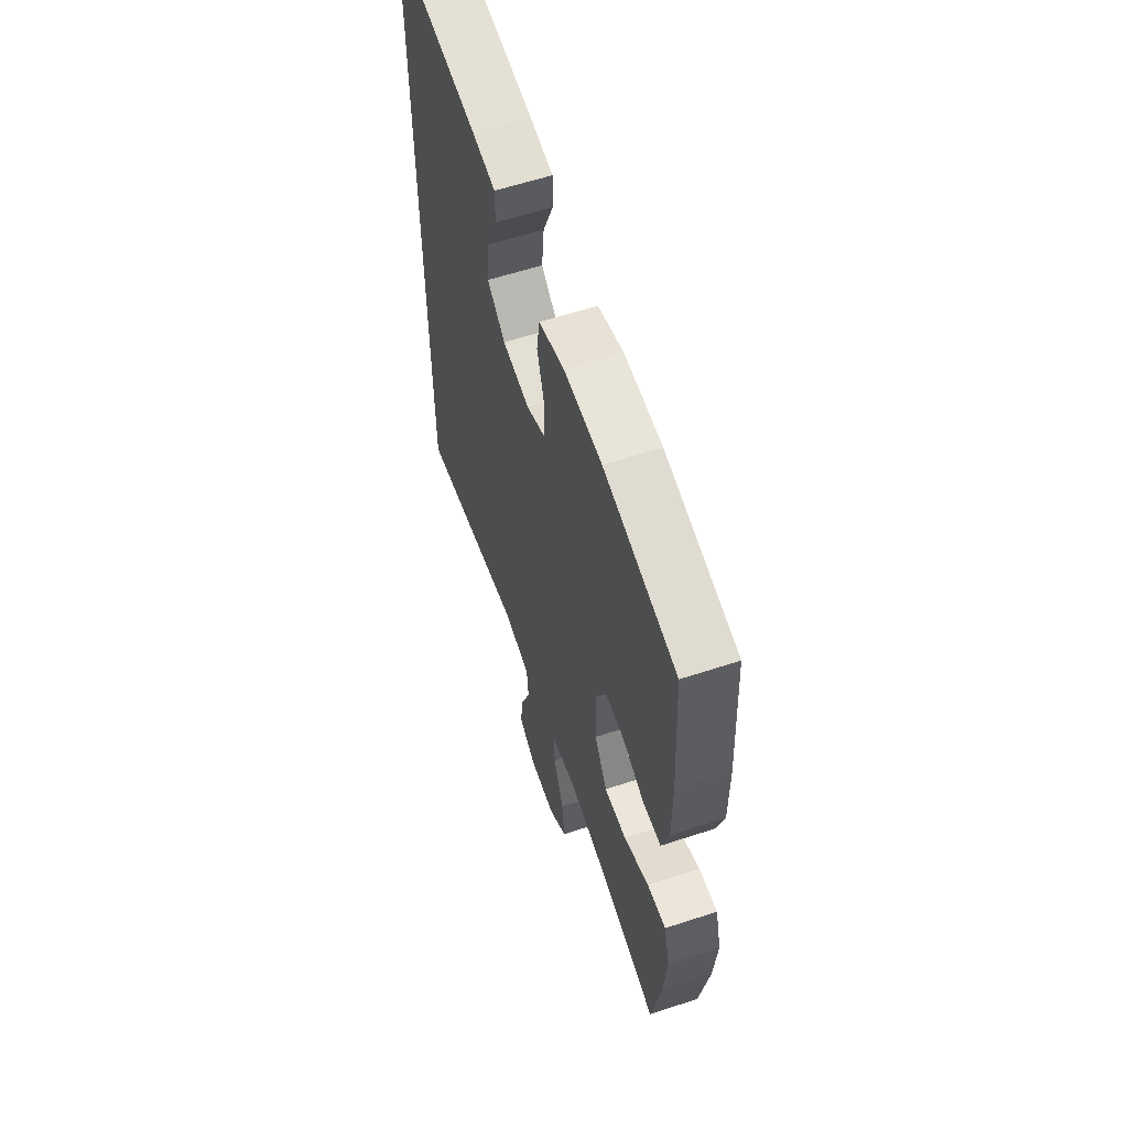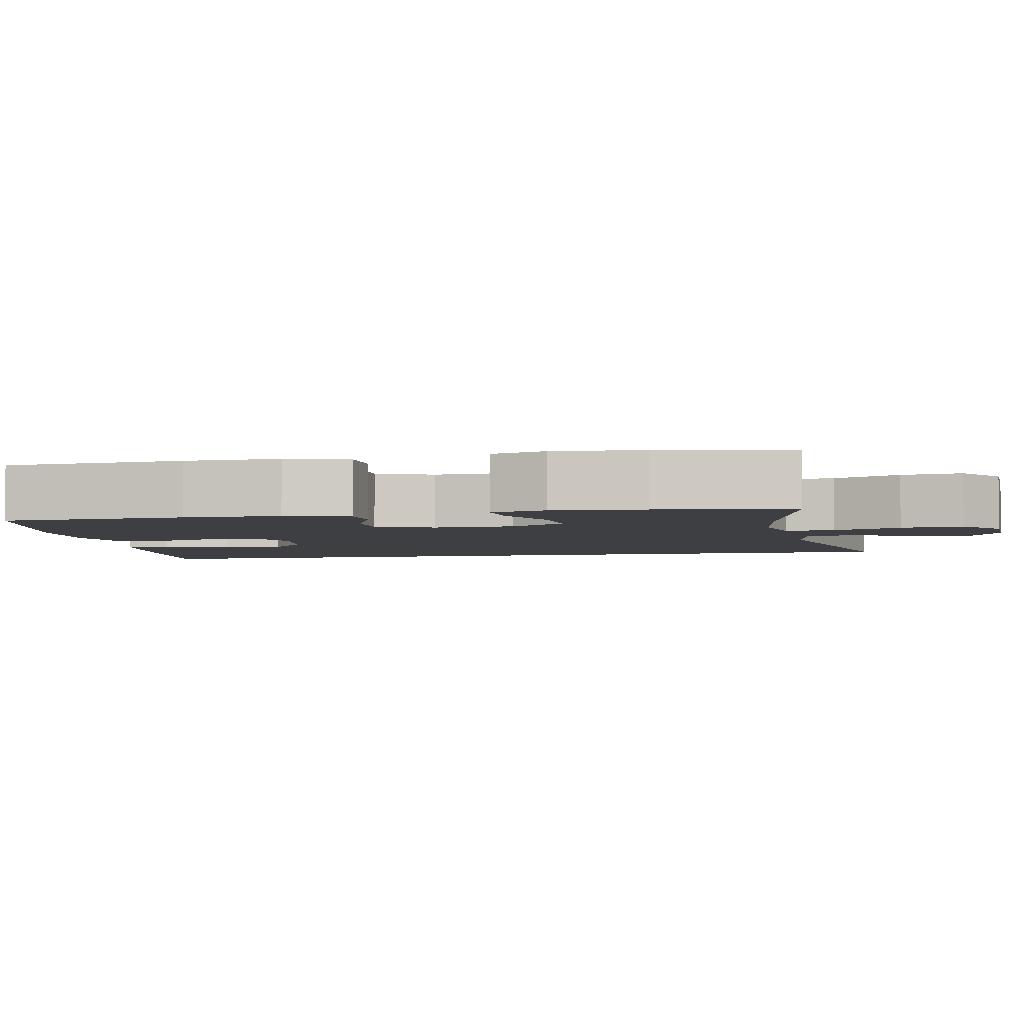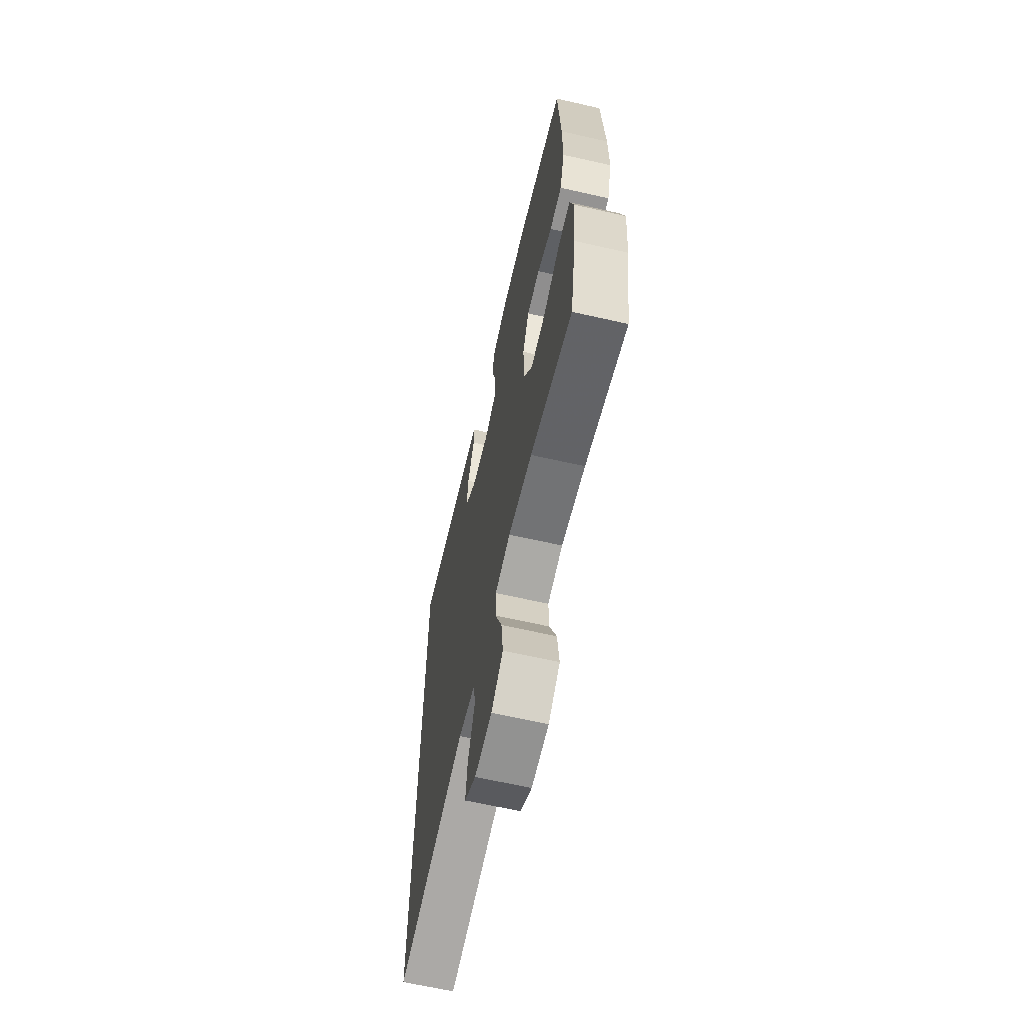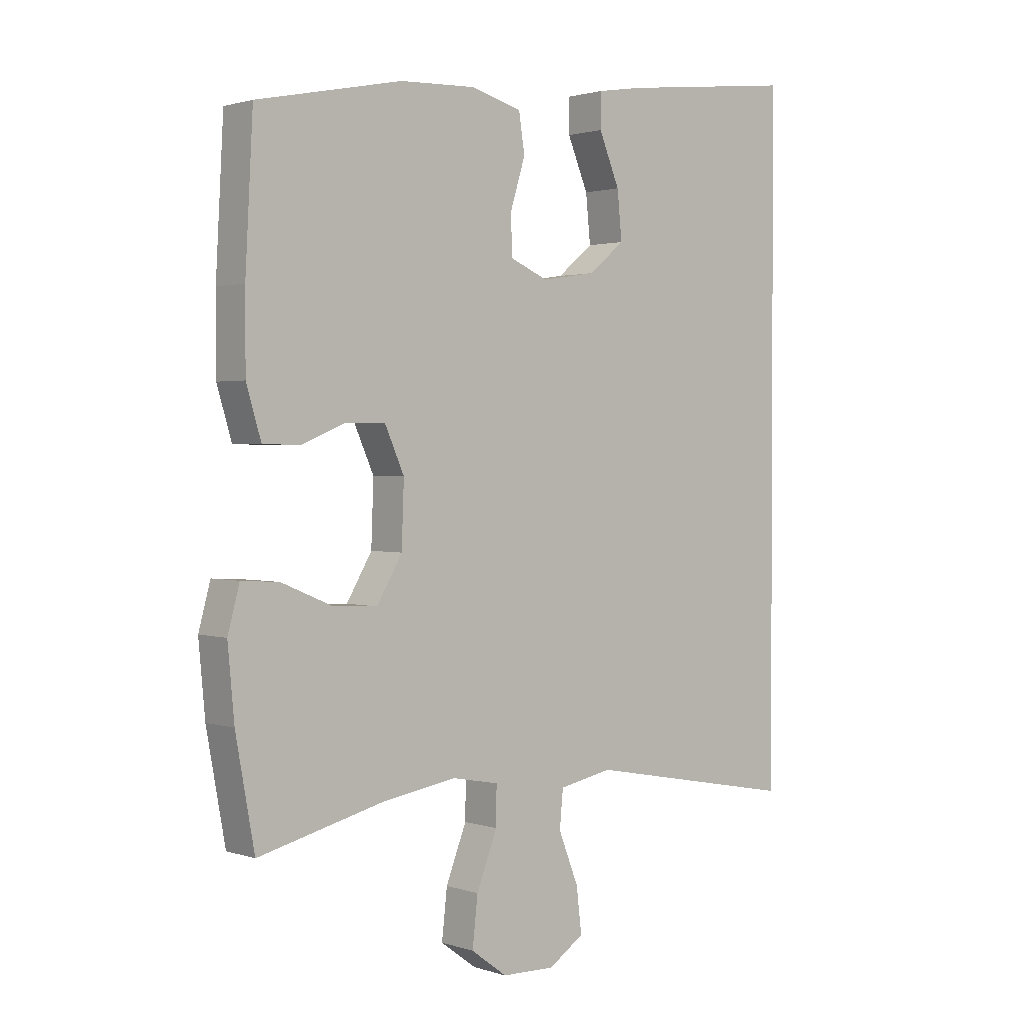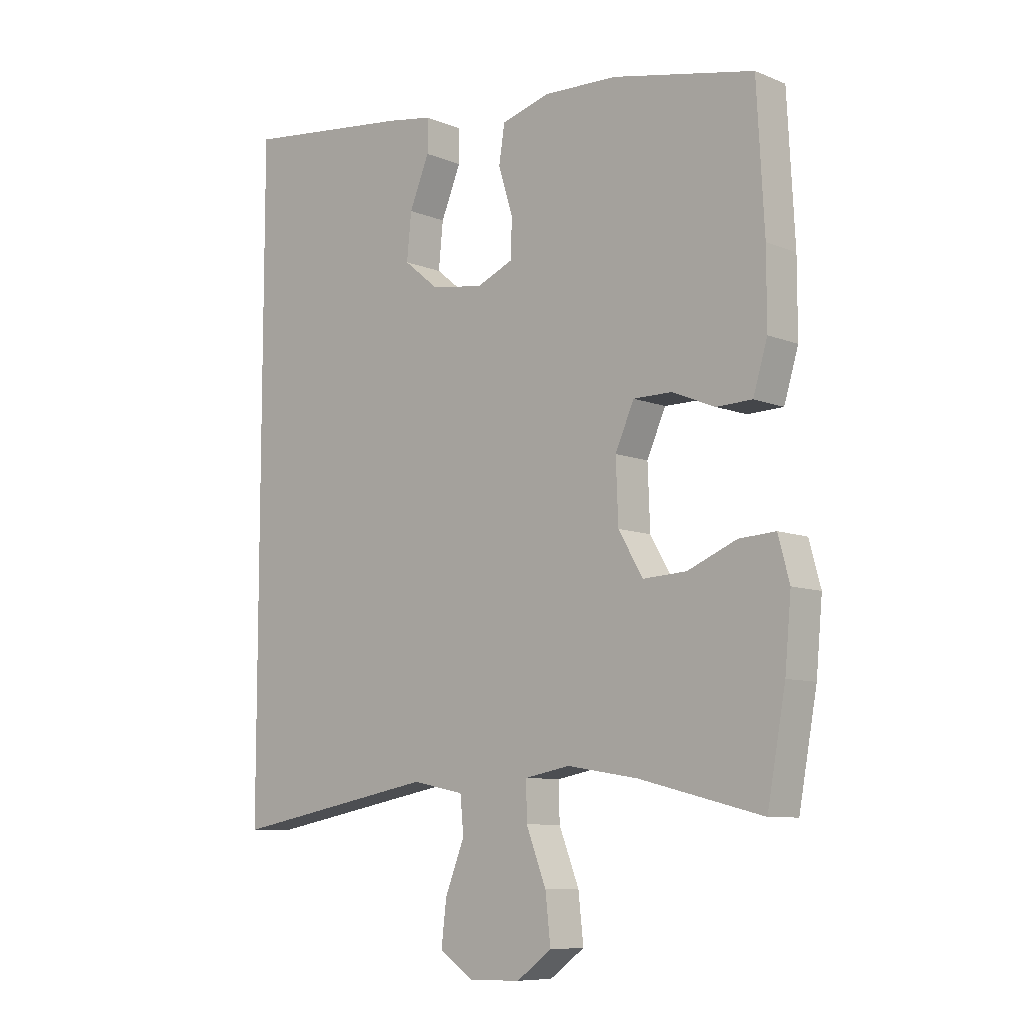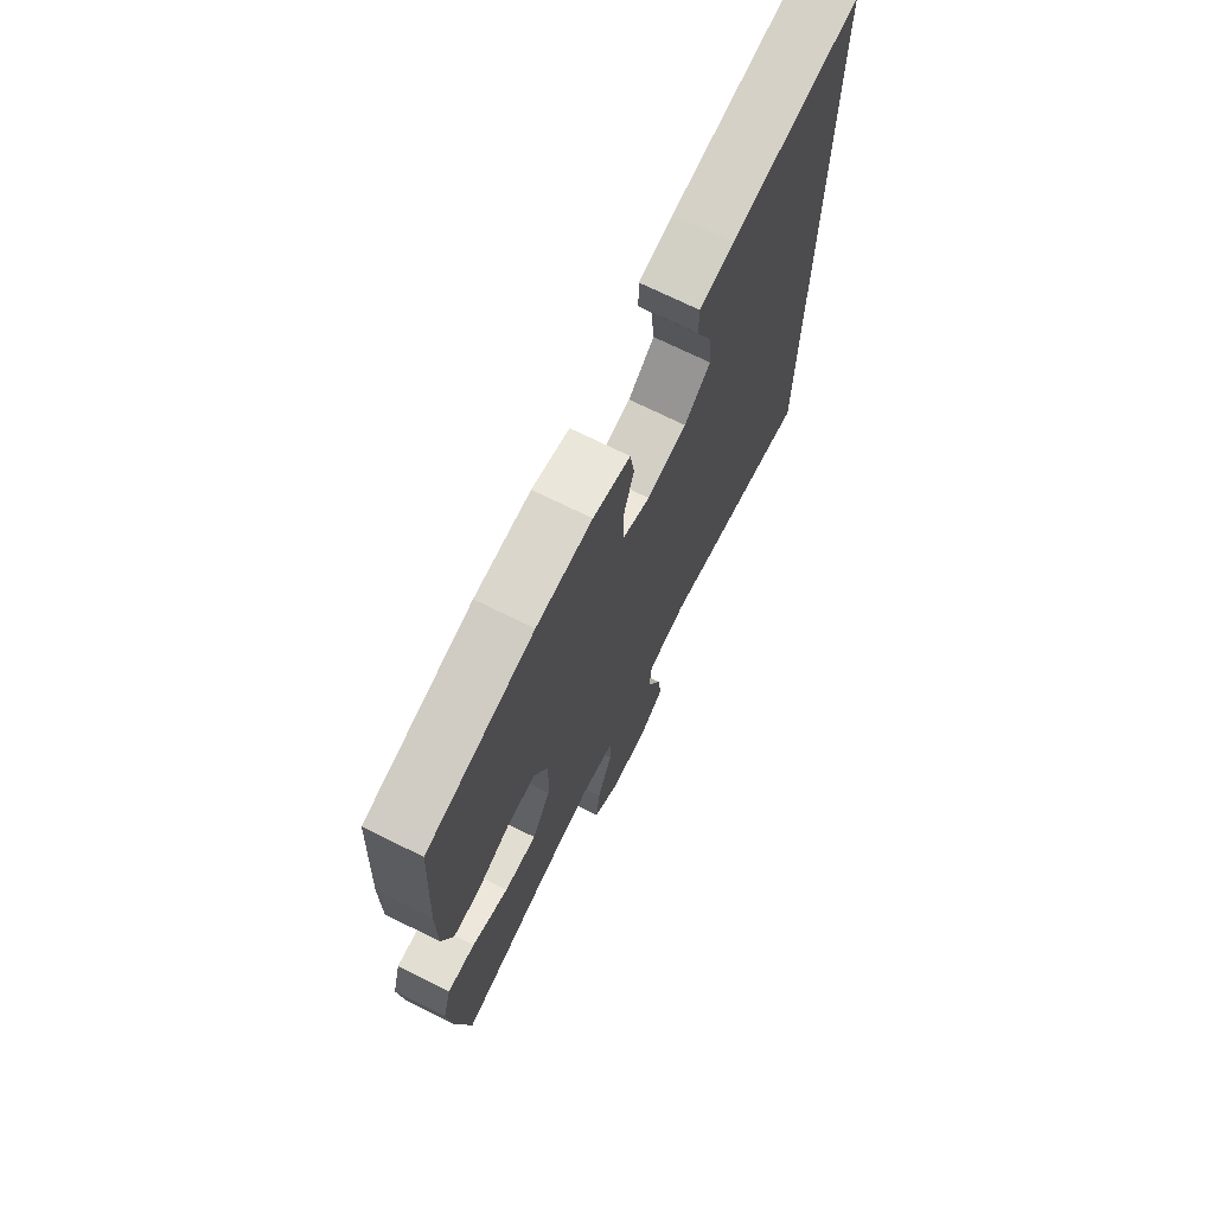
<metadata>
{"format":"obj","ext":"obj","renderer":"f3d","projection":"perspective","resolution":1024,"background":"white","views":[{"elev":59.5,"azim":71.3,"up":"+Z"},{"elev":-3.9,"azim":102.1,"up":"+Y"},{"elev":-65.0,"azim":77.2,"up":"+Z"},{"elev":1.6,"azim":139.3,"up":"+Z"},{"elev":-8.6,"azim":42.6,"up":"+Z"},{"elev":71.6,"azim":116.4,"up":"+Z"}]}
</metadata>
<code>
v 0.5 0.07 0.5
v 0.513 0.07 0.259
v 0.513 0.07 0.132
v 0.488 0.07 0.049
v 0.426 0.07 0.047
v 0.35 0.07 0.078
v 0.283 0.07 0.078
v 0.25 0.07 0.004
v 0.254 0.07 -0.102
v 0.297 0.07 -0.175
v 0.373 0.07 -0.171
v 0.459 0.07 -0.135
v 0.523 0.07 -0.131
v 0.543 0.07 -0.205
v 0.532 0.07 -0.324
v 0.5 0.07 -0.5
v 0.284 0.07 -0.446
v 0.16 0.07 -0.426
v 0.081 0.07 -0.441
v 0.082 0.07 -0.506
v 0.117 0.07 -0.596
v 0.126 0.07 -0.678
v 0.065 0.07 -0.723
v -0.025 0.07 -0.725
v -0.085 0.07 -0.685
v -0.076 0.07 -0.609
v -0.042 0.07 -0.523
v -0.048 0.07 -0.46
v -0.139 0.07 -0.442
v -0.5 0.07 -0.51
v -0.5 0.07 0.624
v -0.202 0.07 0.589
v -0.123 0.07 0.576
v -0.123 0.07 0.518
v -0.158 0.07 0.434
v -0.166 0.07 0.354
v -0.105 0.07 0.304
v -0.013 0.07 0.29
v 0.052 0.07 0.318
v 0.053 0.07 0.386
v 0.028 0.07 0.467
v 0.038 0.07 0.532
v 0.124 0.07 0.556
v 0.253 0.07 0.551
v 0.5 0 0.5
v 0.513 0 0.259
v 0.513 0 0.132
v 0.488 0 0.049
v 0.426 0 0.047
v 0.35 0 0.078
v 0.283 0 0.078
v 0.25 0 0.004
v 0.254 0 -0.102
v 0.297 0 -0.175
v 0.373 0 -0.171
v 0.459 0 -0.135
v 0.523 0 -0.131
v 0.543 0 -0.205
v 0.532 0 -0.324
v 0.5 0 -0.5
v 0.284 0 -0.446
v 0.16 0 -0.426
v 0.081 0 -0.441
v 0.082 0 -0.506
v 0.117 0 -0.596
v 0.126 0 -0.678
v 0.065 0 -0.723
v -0.025 0 -0.725
v -0.085 0 -0.685
v -0.076 0 -0.609
v -0.042 0 -0.523
v -0.048 0 -0.46
v -0.139 0 -0.442
v -0.5 0 -0.51
v -0.5 0 0.624
v -0.202 0 0.589
v -0.123 0 0.576
v -0.123 0 0.518
v -0.158 0 0.434
v -0.166 0 0.354
v -0.105 0 0.304
v -0.013 0 0.29
v 0.052 0 0.318
v 0.053 0 0.386
v 0.028 0 0.467
v 0.038 0 0.532
v 0.124 0 0.556
v 0.253 0 0.551
f 40 41 42 43
f 39 40 43 44
f 32 33 34 35
f 32 35 36
f 29 30 31 32
f 28 29 32 36
f 24 25 26 27
f 22 23 24 27
f 20 21 22 27
f 19 20 27 28
f 18 19 28 36
f 14 15 16 17
f 11 12 13 14
f 10 11 14 17
f 9 10 17 18
f 3 4 5 6
f 3 6 7
f 2 3 7
f 39 44 1 2
f 38 39 2 7
f 37 38 7 8
f 18 36 37
f 8 9 18 37
f 87 86 85 84
f 88 87 84 83
f 79 78 77 76
f 80 79 76
f 76 75 74 73
f 80 76 73 72
f 71 70 69 68
f 71 68 67 66
f 71 66 65 64
f 72 71 64 63
f 80 72 63 62
f 61 60 59 58
f 58 57 56 55
f 61 58 55 54
f 62 61 54 53
f 50 49 48 47
f 51 50 47
f 51 47 46
f 46 45 88 83
f 51 46 83 82
f 52 51 82 81
f 81 80 62
f 81 62 53 52
f 1 45 46 2
f 2 46 47 3
f 3 47 48 4
f 4 48 49 5
f 5 49 50 6
f 6 50 51 7
f 7 51 52 8
f 8 52 53 9
f 9 53 54 10
f 10 54 55 11
f 11 55 56 12
f 12 56 57 13
f 13 57 58 14
f 14 58 59 15
f 15 59 60 16
f 16 60 61 17
f 17 61 62 18
f 18 62 63 19
f 19 63 64 20
f 20 64 65 21
f 21 65 66 22
f 22 66 67 23
f 23 67 68 24
f 24 68 69 25
f 25 69 70 26
f 26 70 71 27
f 27 71 72 28
f 28 72 73 29
f 29 73 74 30
f 30 74 75 31
f 31 75 76 32
f 32 76 77 33
f 33 77 78 34
f 34 78 79 35
f 35 79 80 36
f 36 80 81 37
f 37 81 82 38
f 38 82 83 39
f 39 83 84 40
f 40 84 85 41
f 41 85 86 42
f 42 86 87 43
f 43 87 88 44
f 44 88 45 1

</code>
